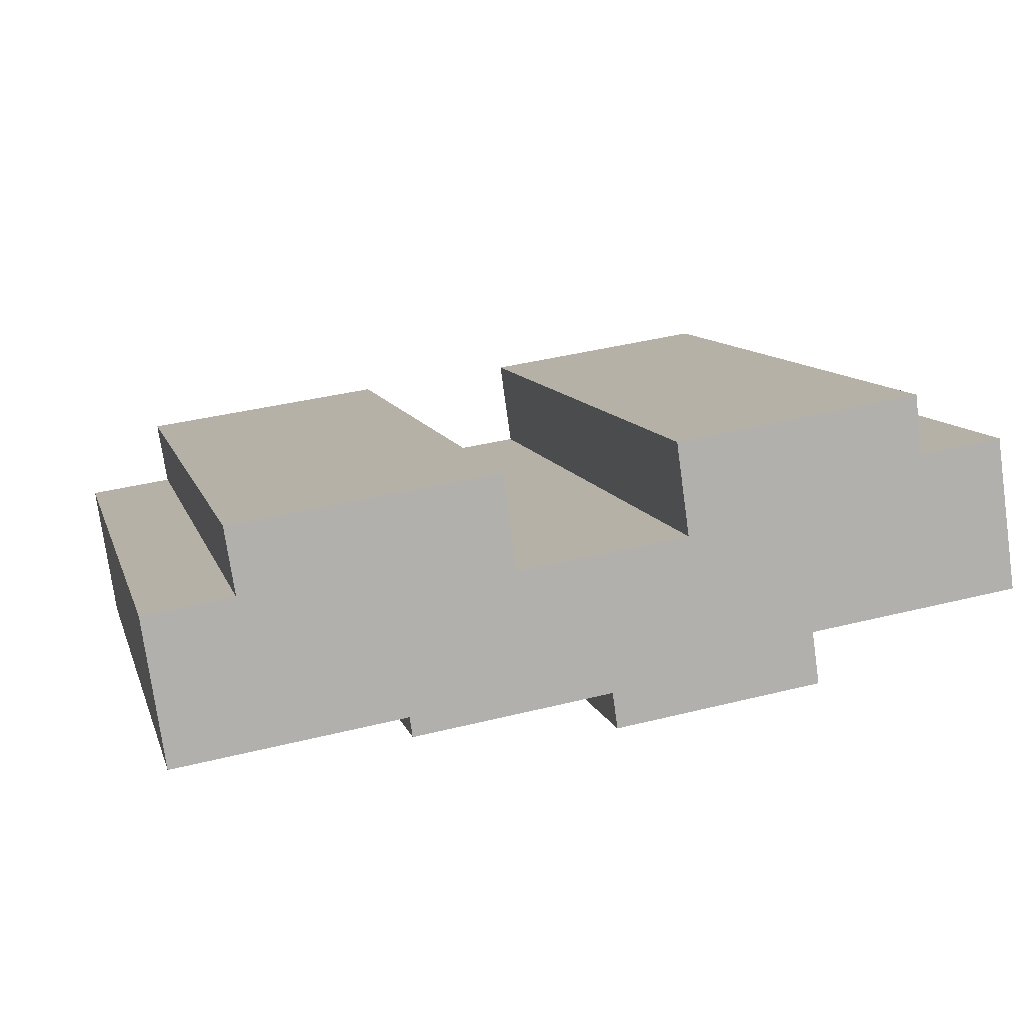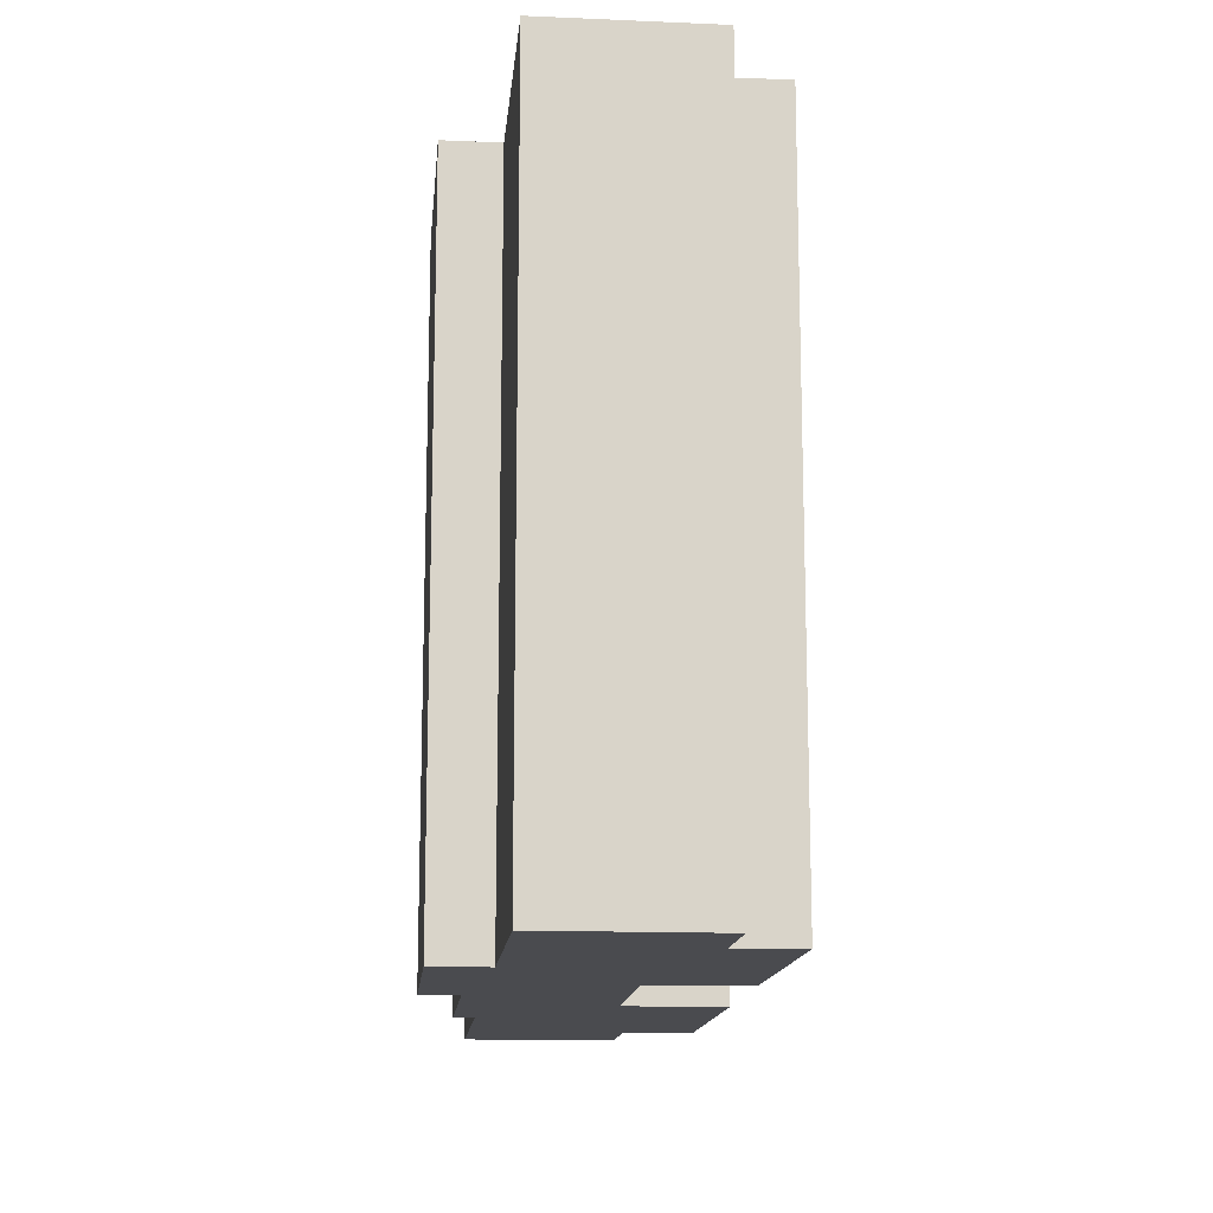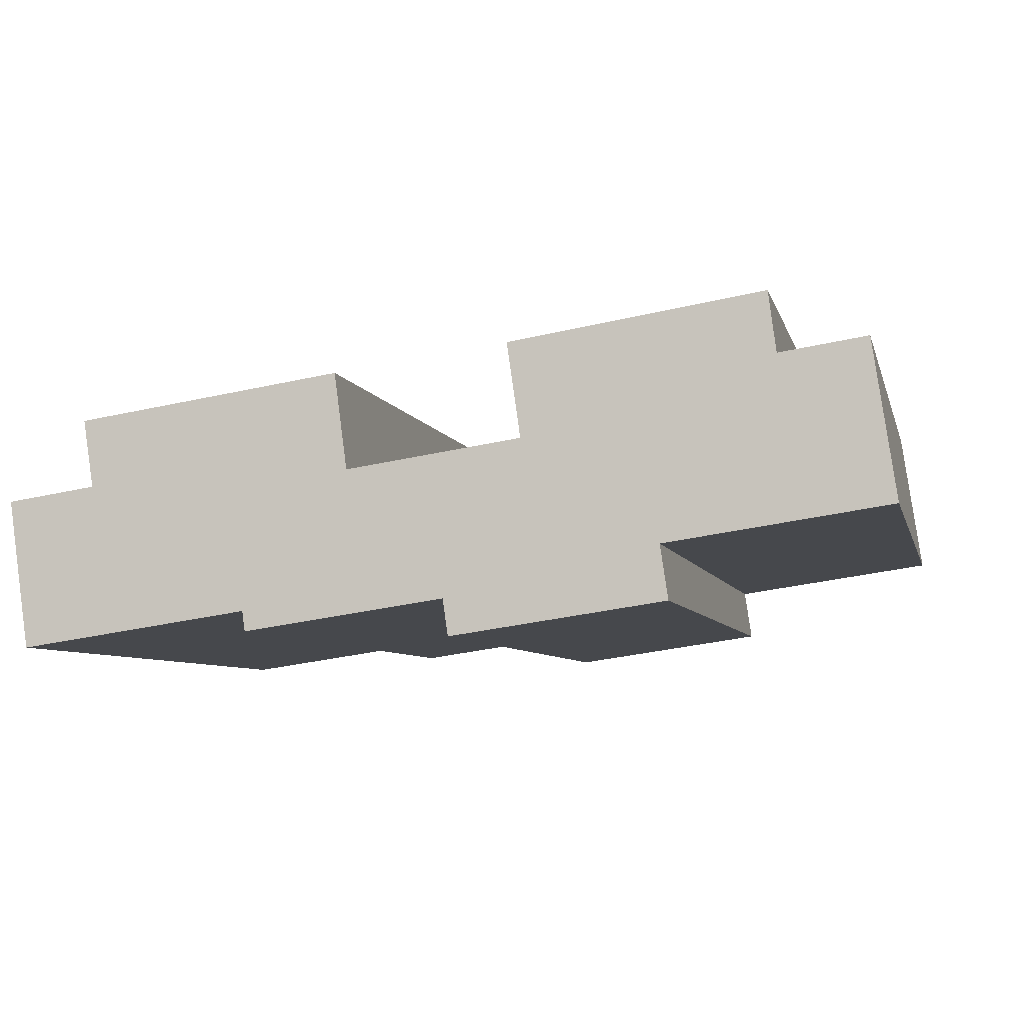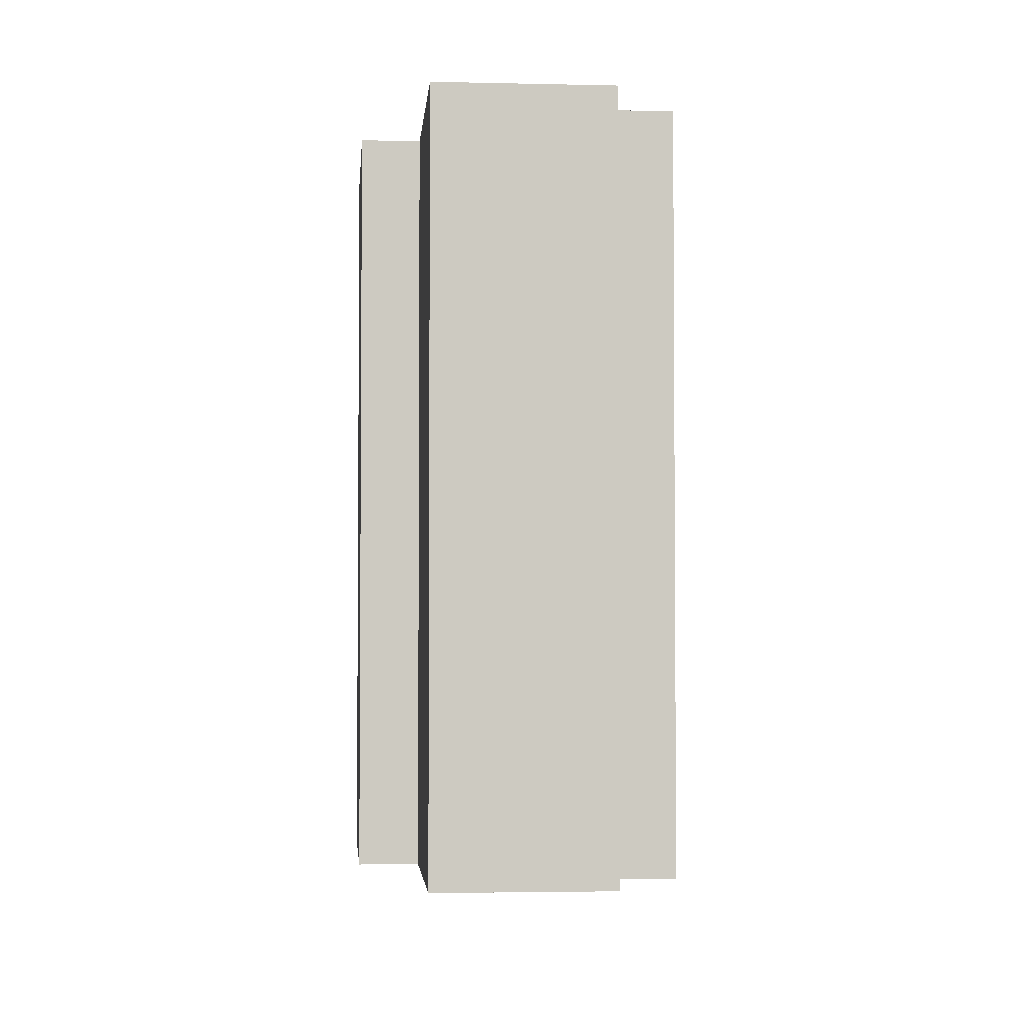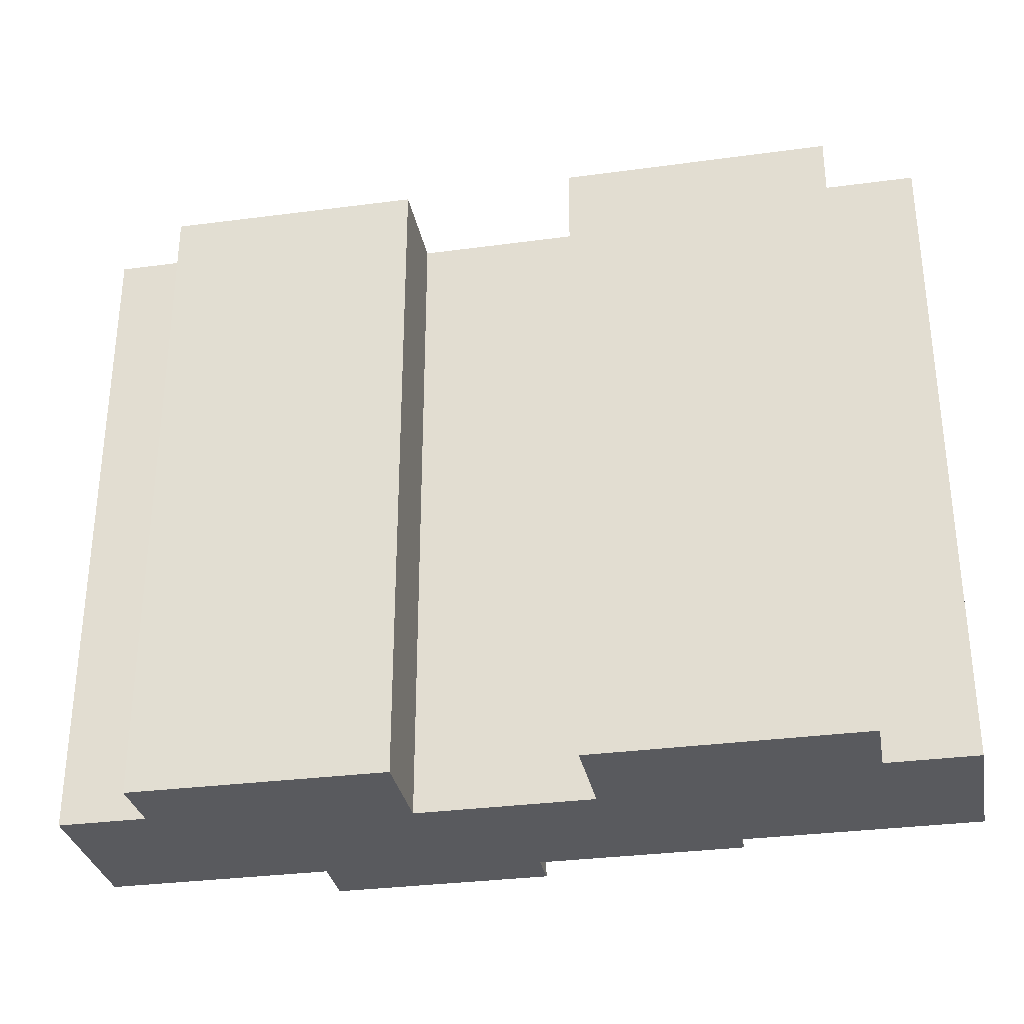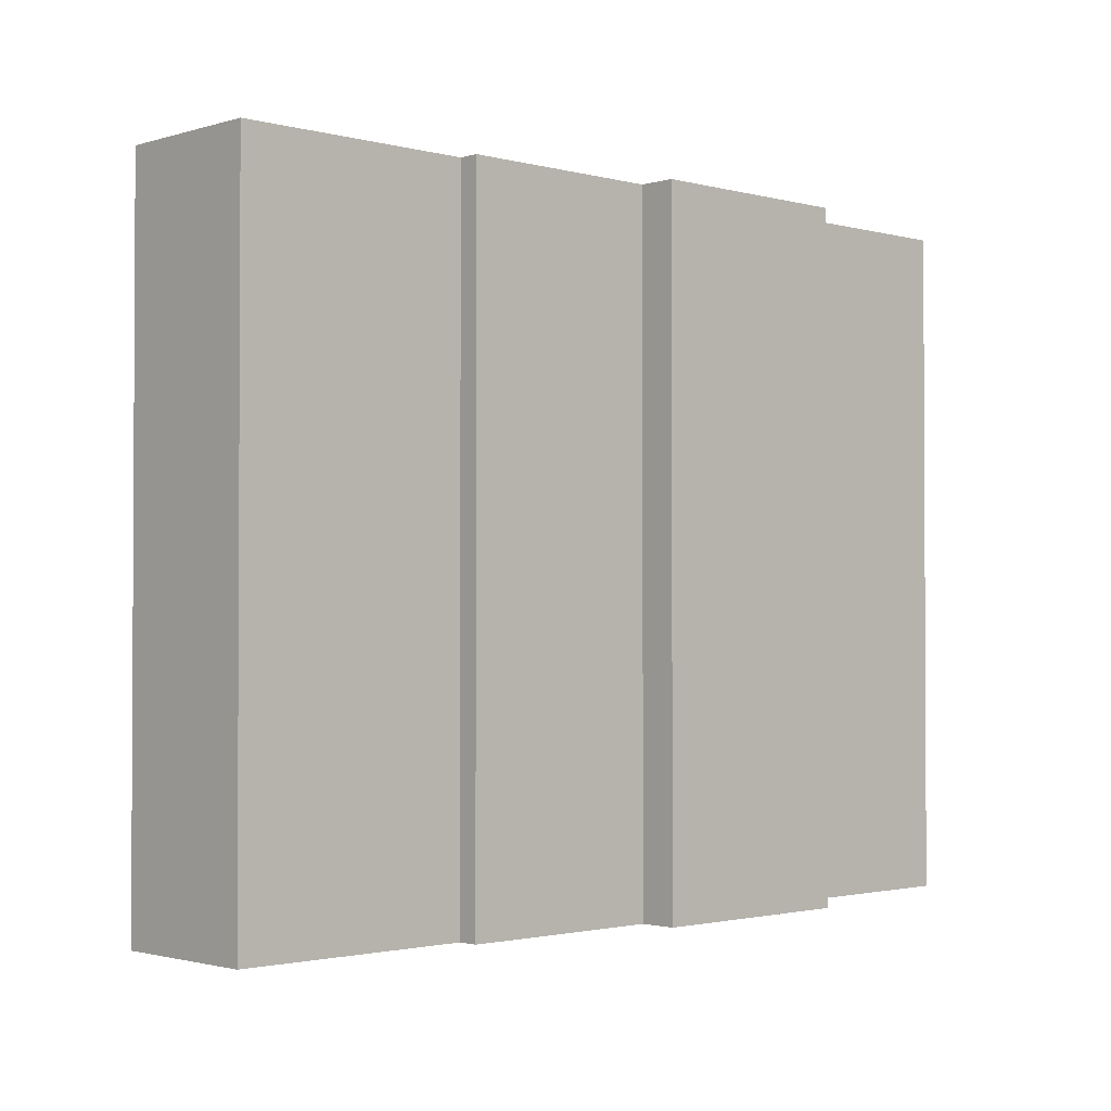
<metadata>
{"format":"obj","ext":"obj","renderer":"f3d","projection":"perspective","resolution":1024,"background":"white","views":[{"elev":10.5,"azim":165.0,"up":"+Z"},{"elev":-14.3,"azim":-87.1,"up":"+Y"},{"elev":-6.5,"azim":-166.6,"up":"+Z"},{"elev":-3.1,"azim":-86.4,"up":"+Y"},{"elev":-31.7,"azim":19.0,"up":"+Y"},{"elev":-1.7,"azim":144.8,"up":"+Y"}]}
</metadata>
<code>
v  0.563 20.9 3.876
v  6.845 20.9 -0.993
v  0 20.9 1.28e-15
v  0.706 20.9 4.863
v  3.379 20.9 4.475
v  3.616 20.9 6.335
v  11.41 20.9 5.159
v  11 20.9 2.256
v  13.2 20.9 -3.609
v  6.604 20.9 -2.651
v  13.37 20.9 -2.478
v  16.4 20.9 1.479
v  15.98 20.9 -2.858
v  19.59 20.9 -3.382
v  16.42 20.9 1.574
v  16.81 20.9 4.459
v  19.68 20.9 -2.762
v  25.04 20.9 3.284
v  24.71 20.9 1.197
v  26.81 20.9 -3.797
v  27.48 20.9 0.796
v  27.36 20.9 -0.014
v  0.706 -2.978e-16 4.863
v  3.379 -2.74e-16 4.475
v  3.616 -3.879e-16 6.335
v  11.41 -3.159e-16 5.159
v  11 -1.381e-16 2.256
v  16.4 -9.056e-17 1.479
v  16.81 -2.73e-16 4.459
v  25.04 -2.011e-16 3.284
v  24.71 -7.33e-17 1.197
v  27.48 -4.874e-17 0.796
v  16.42 -9.638e-17 1.574
v  6.604 1.623e-16 -2.651
v  6.845 6.08e-17 -0.993
v  0.563 -2.373e-16 3.876
v  0 0 0
v  26.81 2.325e-16 -3.797
v  27.36 8.573e-19 -0.014
v  19.68 1.691e-16 -2.762
v  19.59 2.071e-16 -3.382
v  13.37 1.517e-16 -2.478
v  13.2 2.21e-16 -3.609
v  15.98 1.75e-16 -2.858
g defaultobject
f 1 2 3
f 2 1 4
f 2 4 5
f 2 5 6
f 2 6 7
f 2 7 8
f 2 9 10
f 9 2 8
f 9 8 11
f 11 8 12
f 11 12 13
f 13 12 14
f 14 12 15
f 14 15 16
f 14 16 17
f 17 16 18
f 17 18 19
f 19 20 17
f 20 19 21
f 20 21 22
f 23 5 4
f 5 23 24
f 25 7 6
f 7 25 26
f 27 12 8
f 12 27 28
f 29 18 16
f 18 29 30
f 31 21 19
f 21 31 32
f 24 6 5
f 6 24 25
f 28 15 12
f 15 28 16
f 16 28 29
f 29 28 33
f 34 2 10
f 2 34 35
f 1 23 4
f 23 1 3
f 23 3 36
f 36 3 37
f 26 8 7
f 8 26 27
f 30 19 18
f 19 30 31
f 32 22 21
f 22 32 20
f 20 32 38
f 38 32 39
f 40 14 17
f 14 40 41
f 42 9 11
f 9 42 43
f 38 17 20
f 17 38 40
f 41 13 14
f 13 41 11
f 11 41 42
f 42 41 44
f 43 10 9
f 10 43 34
f 35 3 2
f 3 35 37
f 44 41 40
f 39 40 38
f 40 39 32
f 40 32 31
f 40 31 30
f 40 30 29
f 40 29 44
f 44 29 33
f 44 33 28
f 42 34 43
f 34 42 27
f 34 27 26
f 34 26 35
f 35 26 25
f 35 25 24
f 24 37 35
f 37 24 36
f 36 24 23
f 28 42 44
f 42 28 27

</code>
